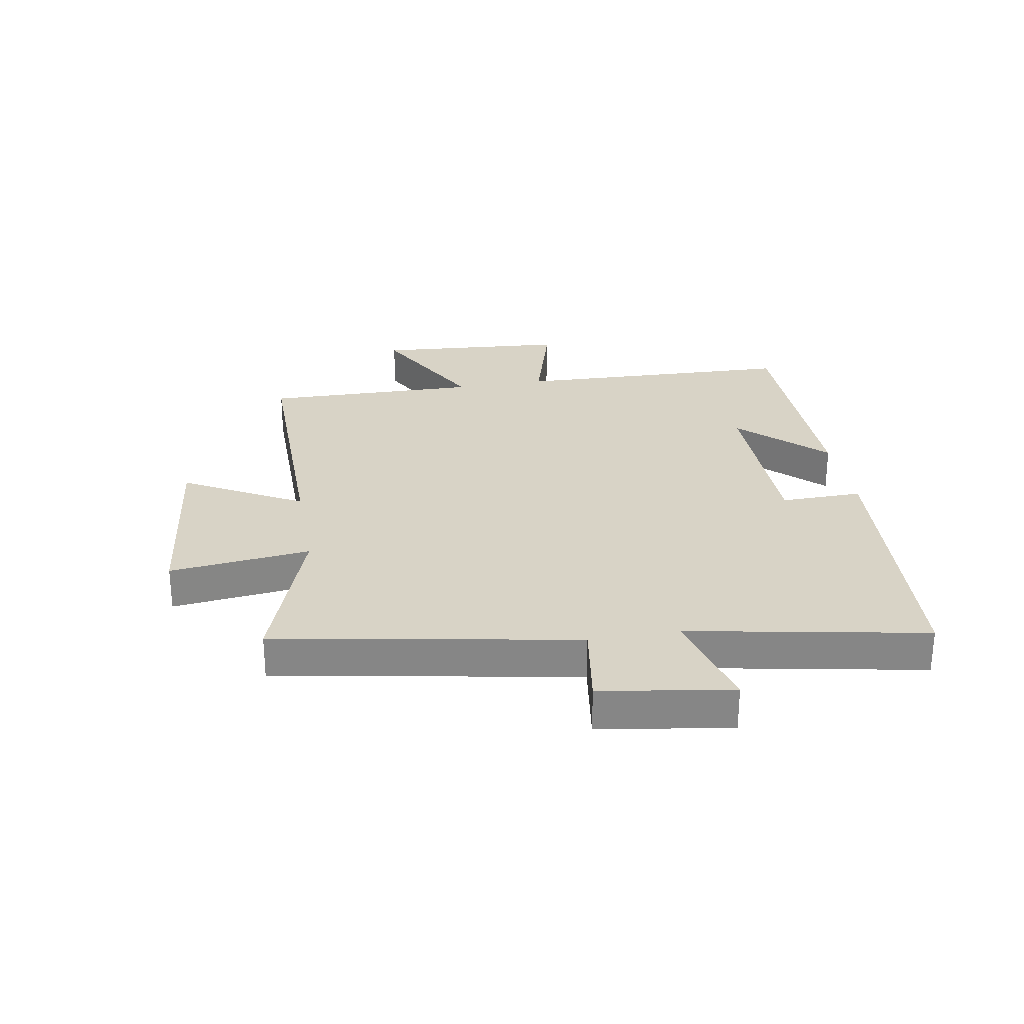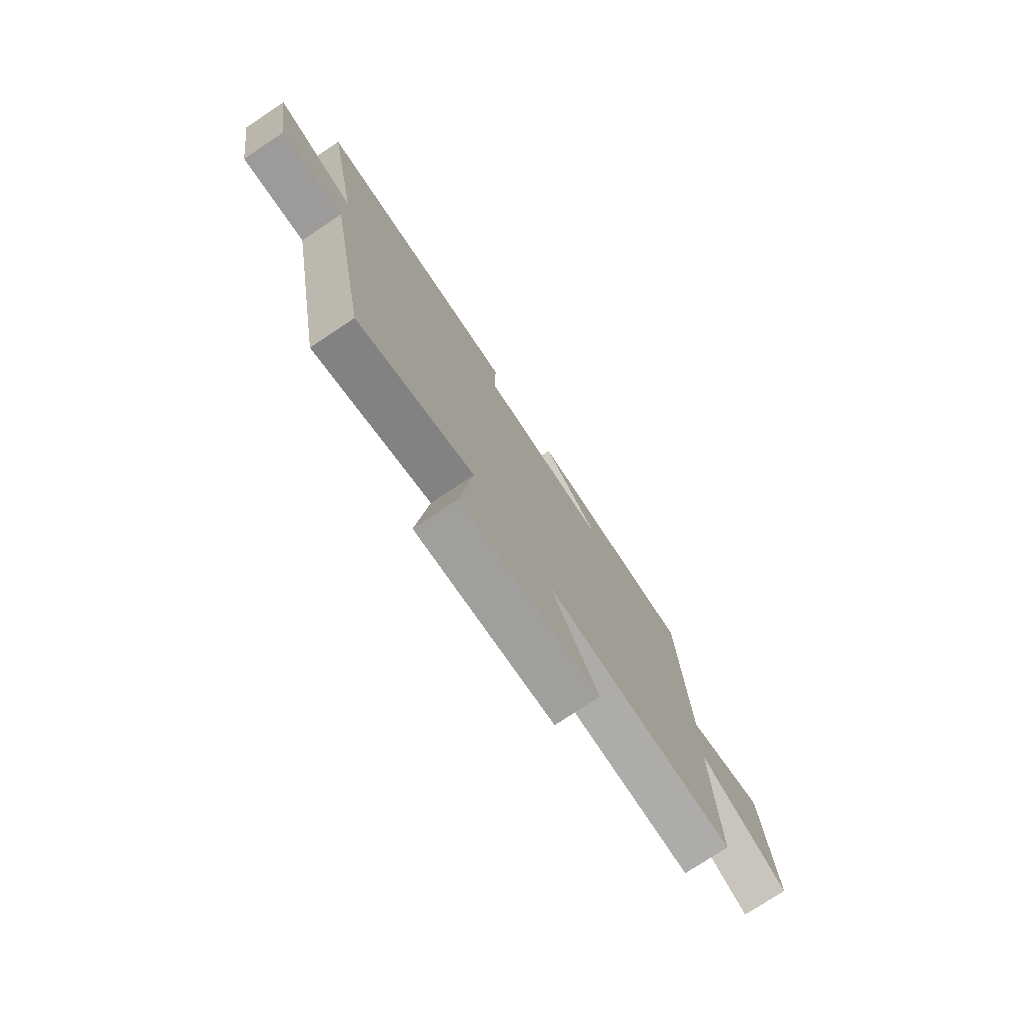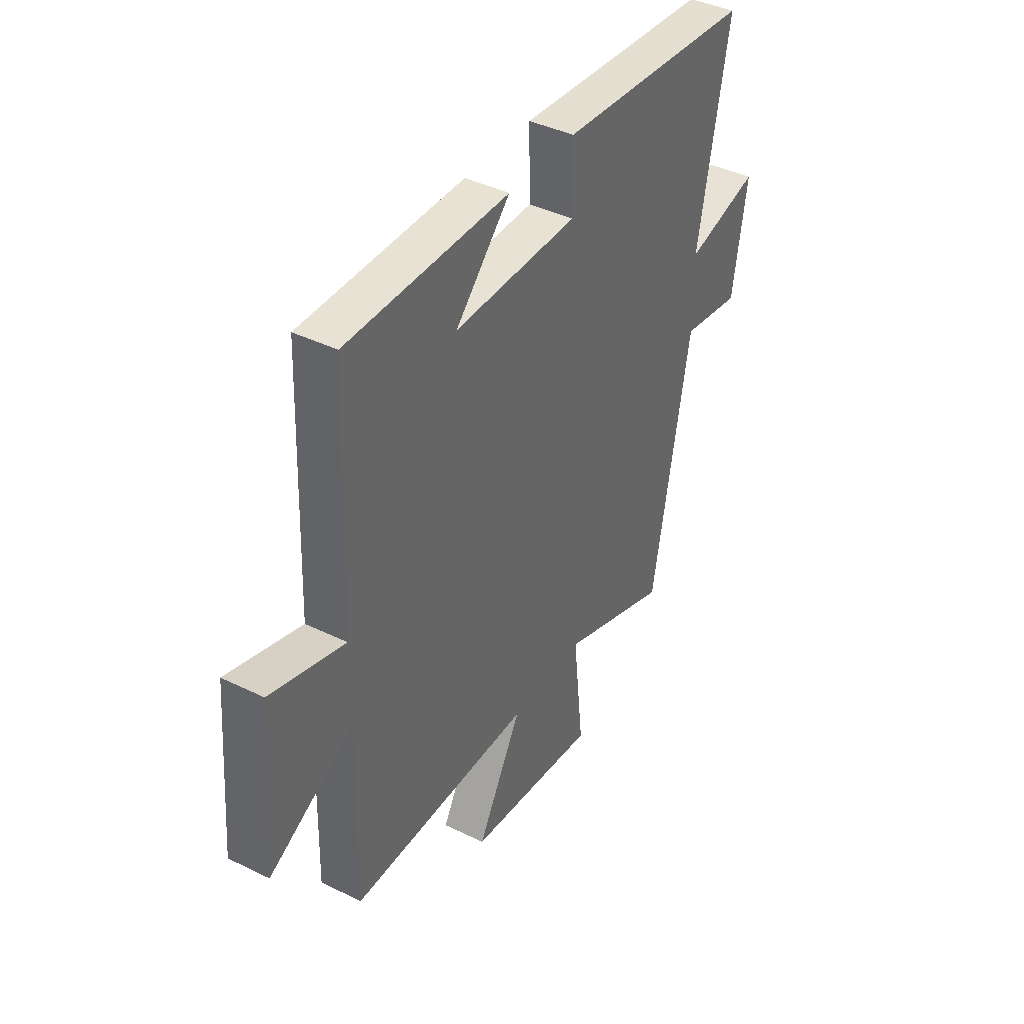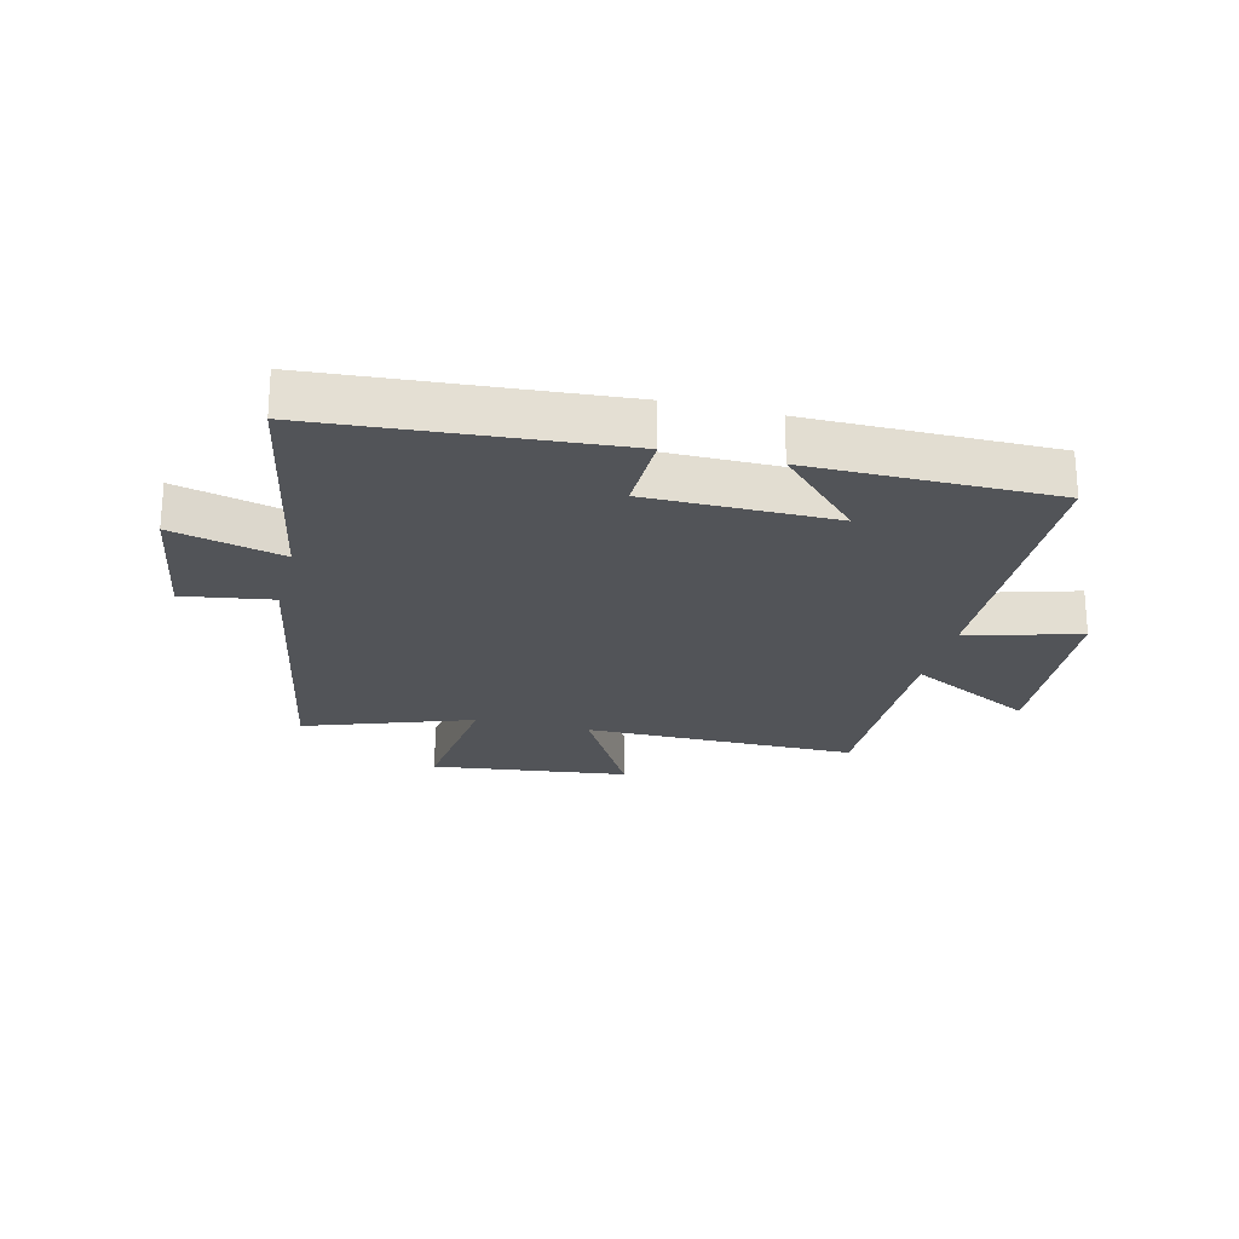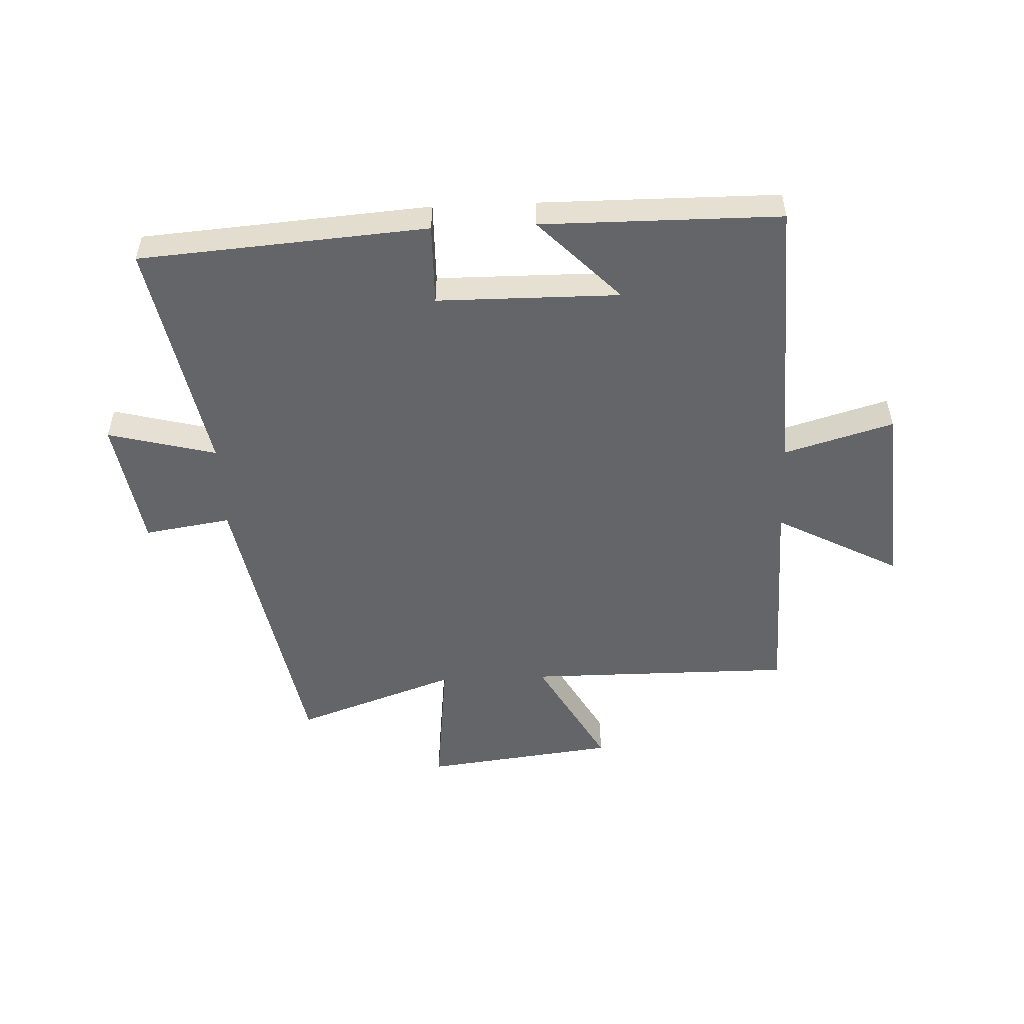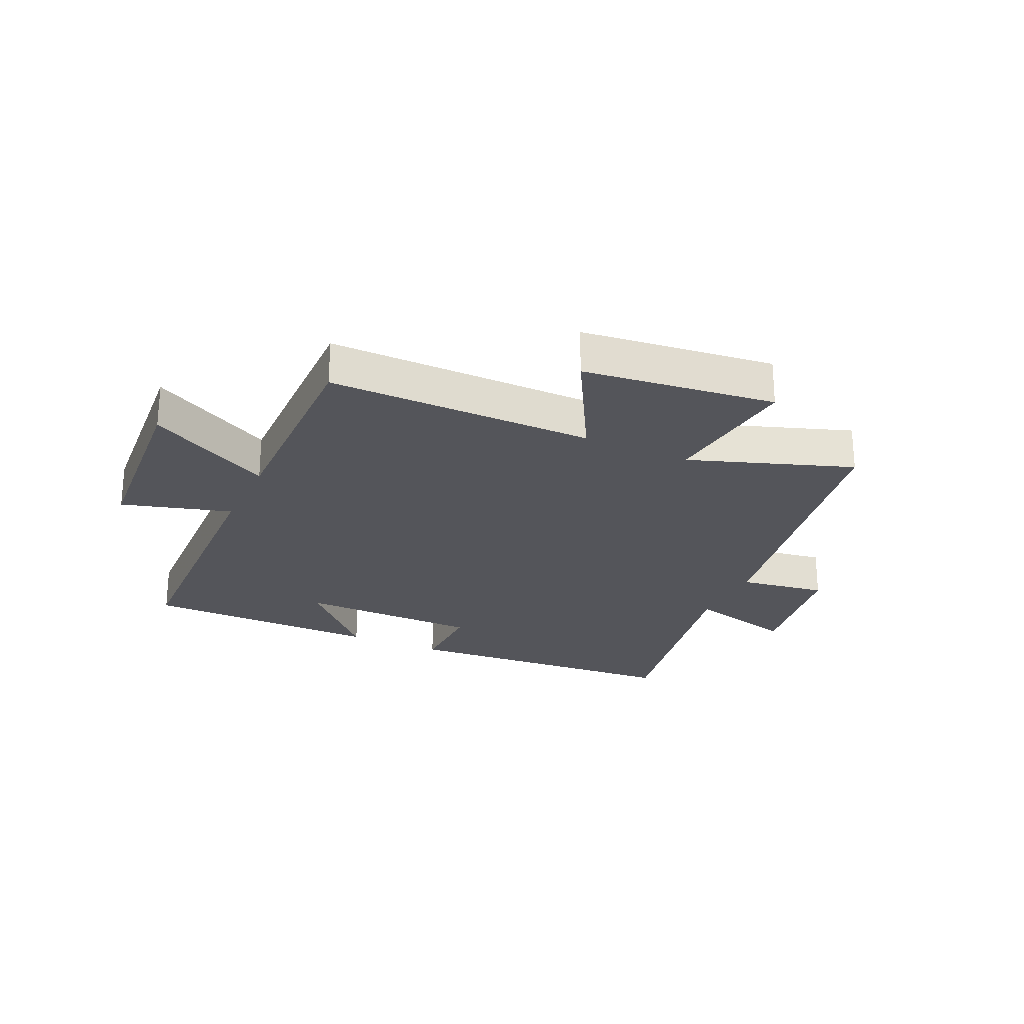
<metadata>
{"format":"obj","ext":"obj","renderer":"f3d","projection":"perspective","resolution":1024,"background":"white","views":[{"elev":27.9,"azim":-100.1,"up":"+Y"},{"elev":-76.7,"azim":-56.5,"up":"+Z"},{"elev":40.5,"azim":121.0,"up":"+Z"},{"elev":-23.2,"azim":-14.0,"up":"+Y"},{"elev":-51.4,"azim":2.4,"up":"+Y"},{"elev":-25.0,"azim":155.0,"up":"+Y"}]}
</metadata>
<code>
v -0.577 0.07 0.463
v -0.091 0.07 0.5
v -0.093 0.07 0.362
v 0.215 0.07 0.36
v 0.079 0.07 0.5
v 0.482 0.07 0.498
v 0.5 0.07 0.022
v 0.685 0.07 0.076
v 0.711 0.07 -0.248
v 0.5 0.07 -0.136
v 0.508 0.07 -0.501
v 0.056 0.07 -0.5
v 0.167 0.07 -0.699
v -0.159 0.07 -0.739
v -0.132 0.07 -0.5
v -0.406 0.07 -0.597
v -0.5 0.07 -0.089
v -0.647 0.07 -0.112
v -0.683 0.07 0.11
v -0.5 0.07 0.063
v -0.577 0 0.463
v -0.091 0 0.5
v -0.093 0 0.362
v 0.215 0 0.36
v 0.079 0 0.5
v 0.482 0 0.498
v 0.5 0 0.022
v 0.685 0 0.076
v 0.711 0 -0.248
v 0.5 0 -0.136
v 0.508 0 -0.501
v 0.056 0 -0.5
v 0.167 0 -0.699
v -0.159 0 -0.739
v -0.132 0 -0.5
v -0.406 0 -0.597
v -0.5 0 -0.089
v -0.647 0 -0.112
v -0.683 0 0.11
v -0.5 0 0.063
f 17 18 19 20
f 15 16 17 20
f 15 20 1 2
f 12 13 14 15
f 10 11 12
f 10 12 15
f 7 8 9 10
f 4 5 6
f 4 6 7 10
f 15 2 3
f 3 4 10 15
f 40 39 38 37
f 40 37 36 35
f 22 21 40 35
f 35 34 33 32
f 32 31 30
f 35 32 30
f 30 29 28 27
f 26 25 24
f 30 27 26 24
f 23 22 35
f 35 30 24 23
f 1 21 22 2
f 2 22 23 3
f 3 23 24 4
f 4 24 25 5
f 5 25 26 6
f 6 26 27 7
f 7 27 28 8
f 8 28 29 9
f 9 29 30 10
f 10 30 31 11
f 11 31 32 12
f 12 32 33 13
f 13 33 34 14
f 14 34 35 15
f 15 35 36 16
f 16 36 37 17
f 17 37 38 18
f 18 38 39 19
f 19 39 40 20
f 20 40 21 1

</code>
